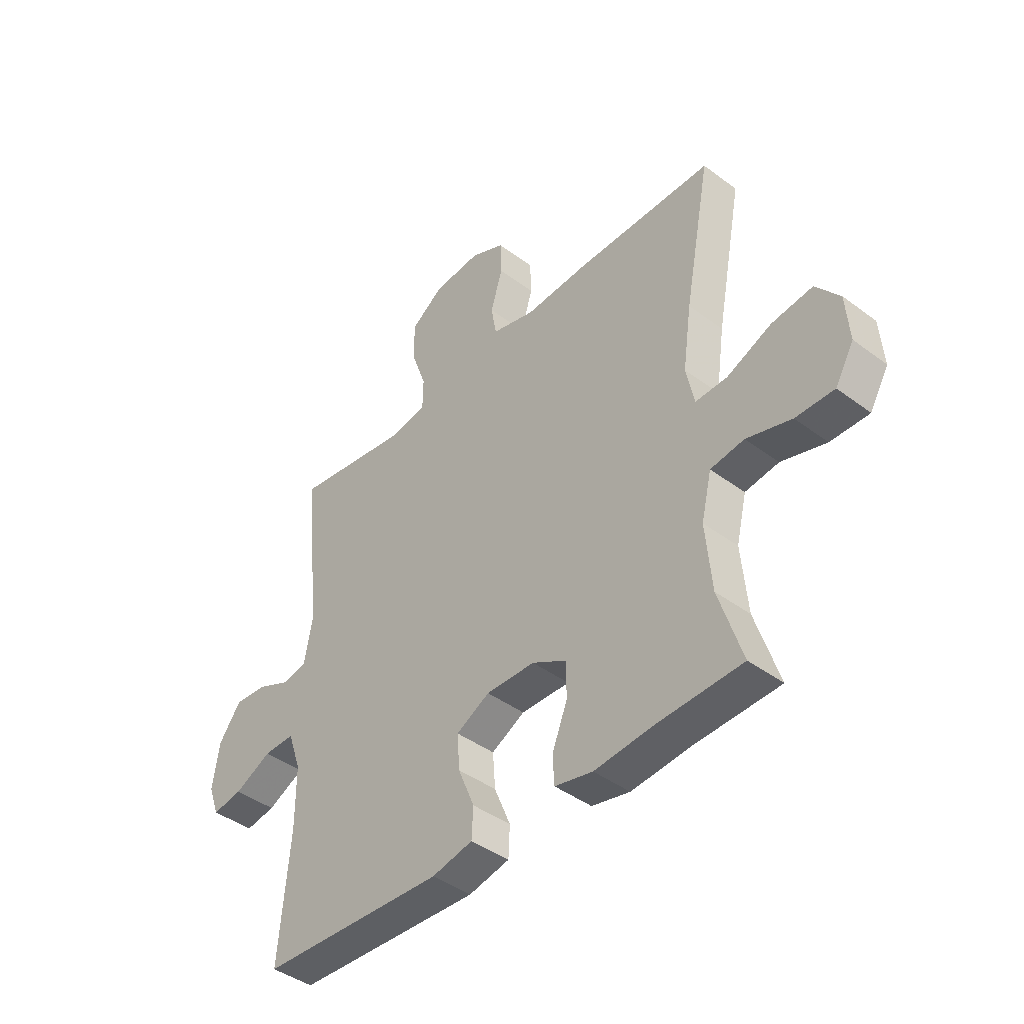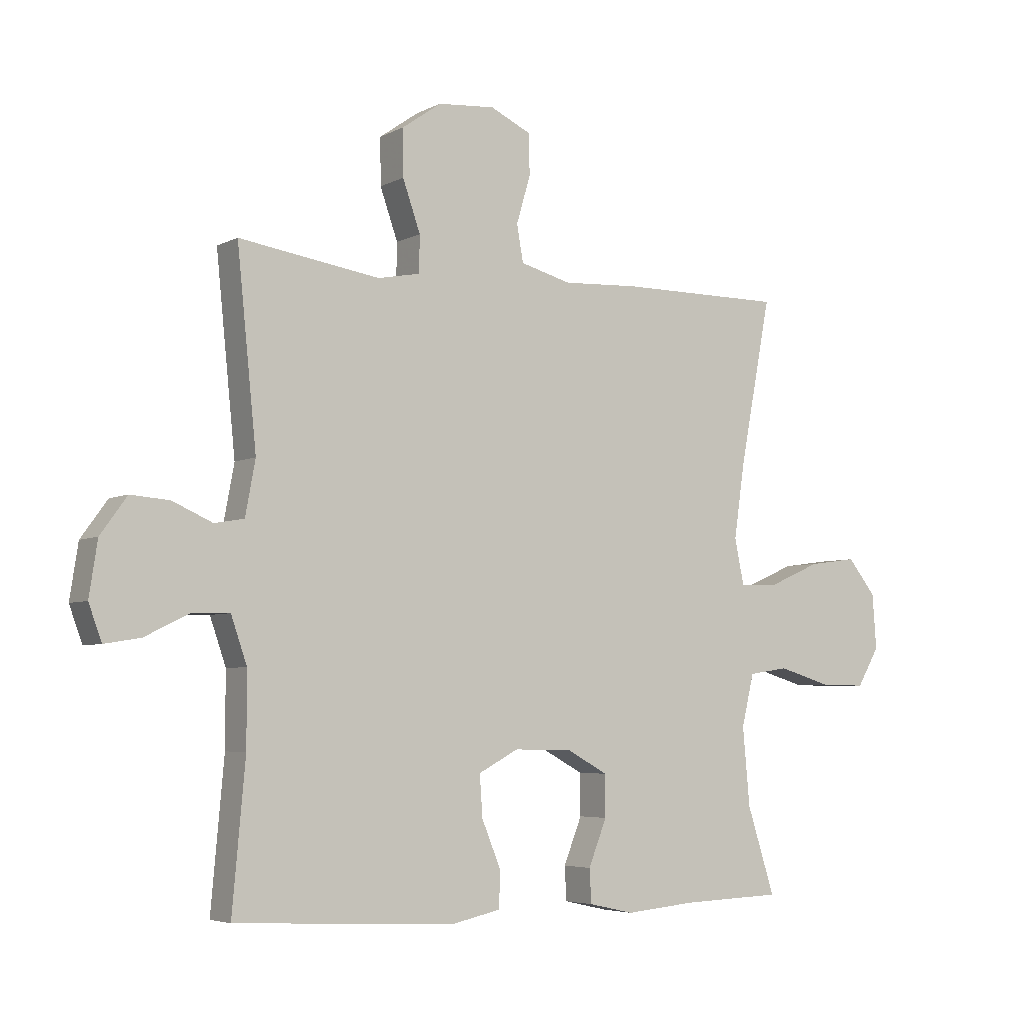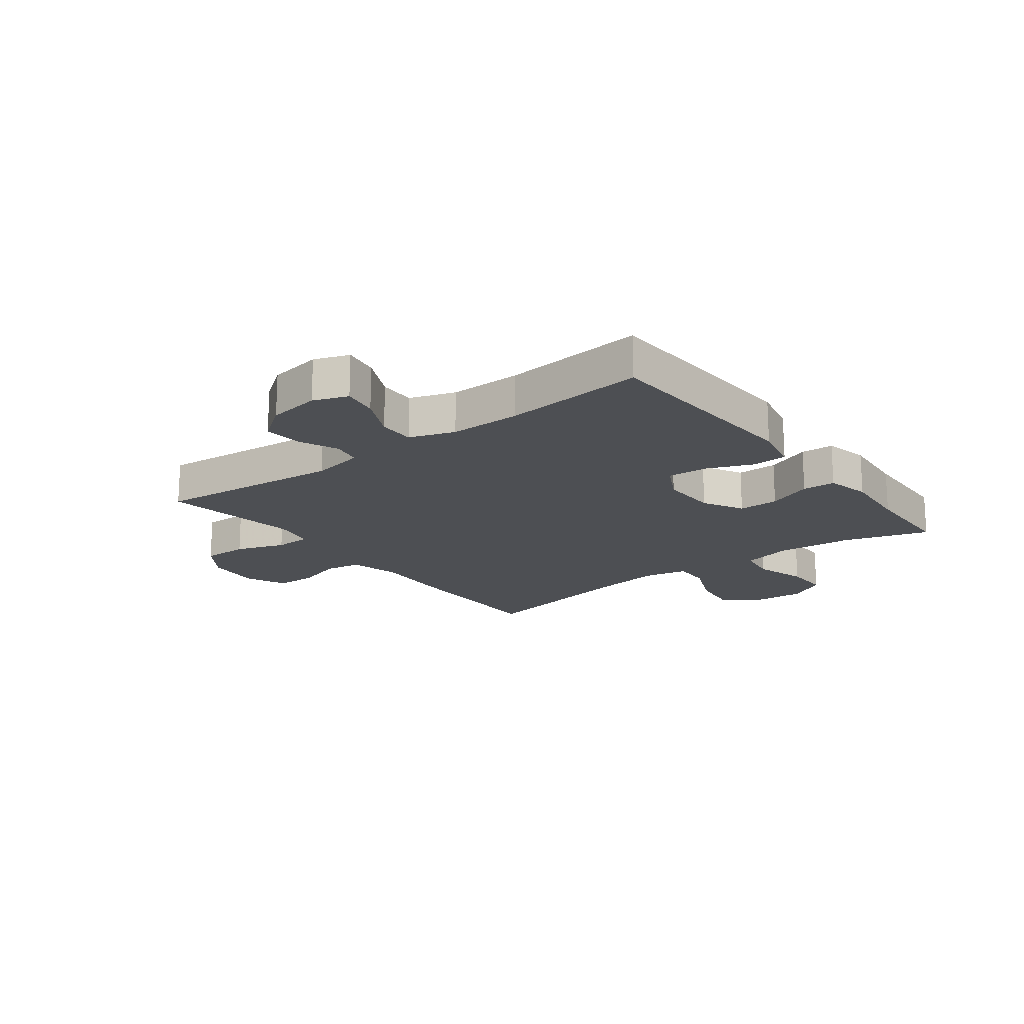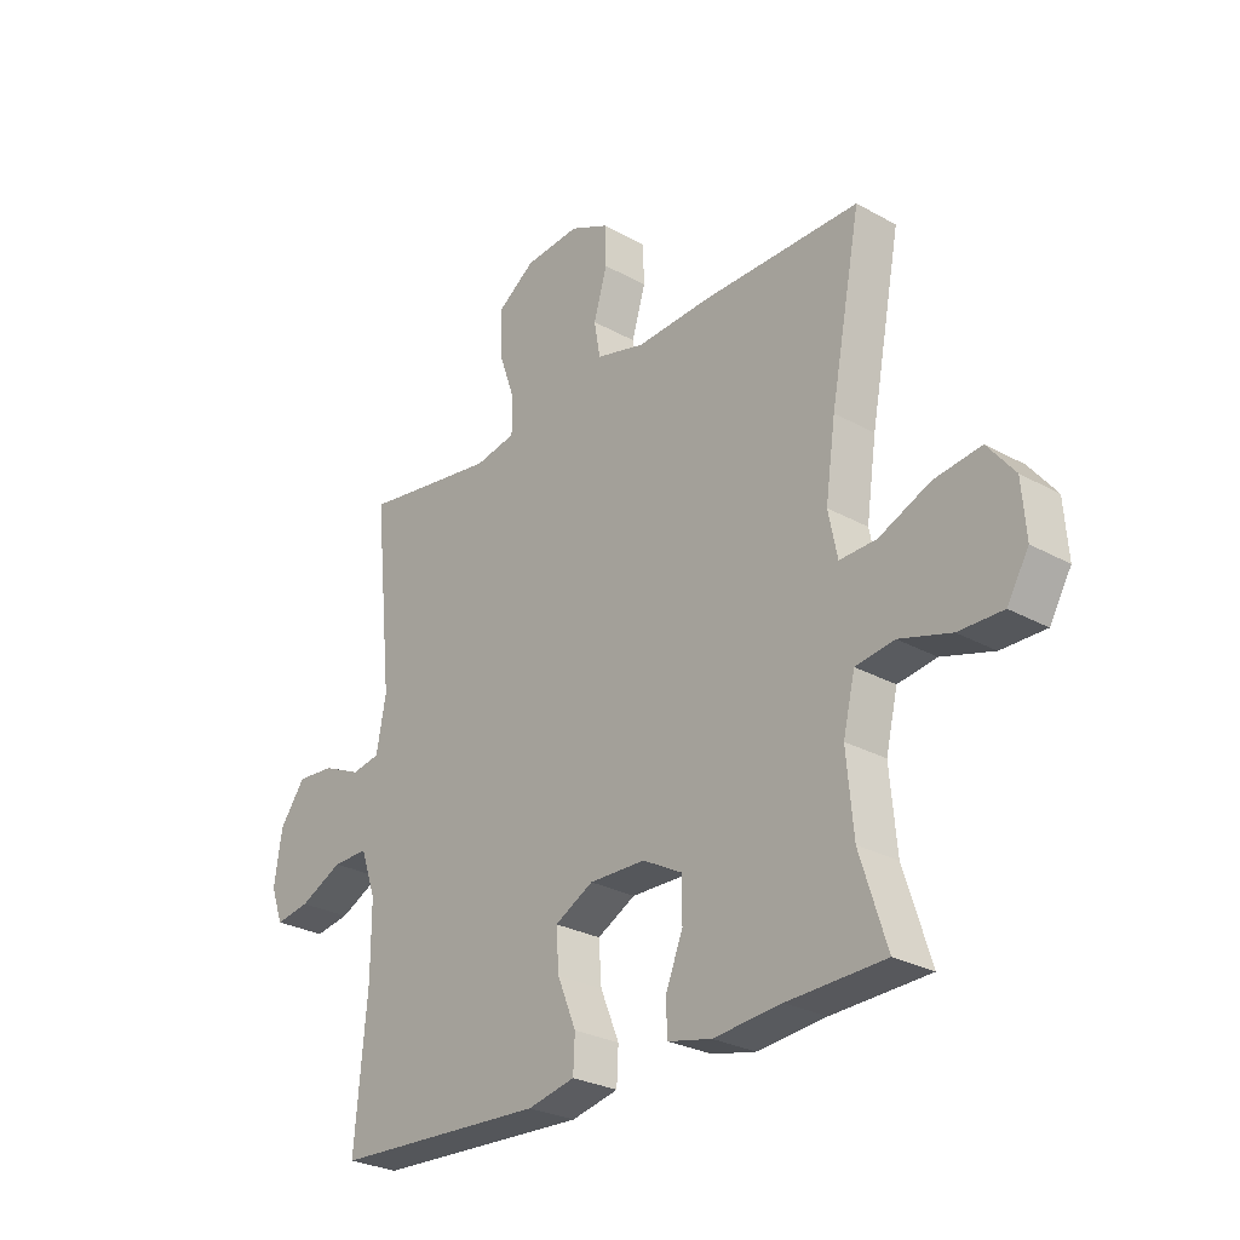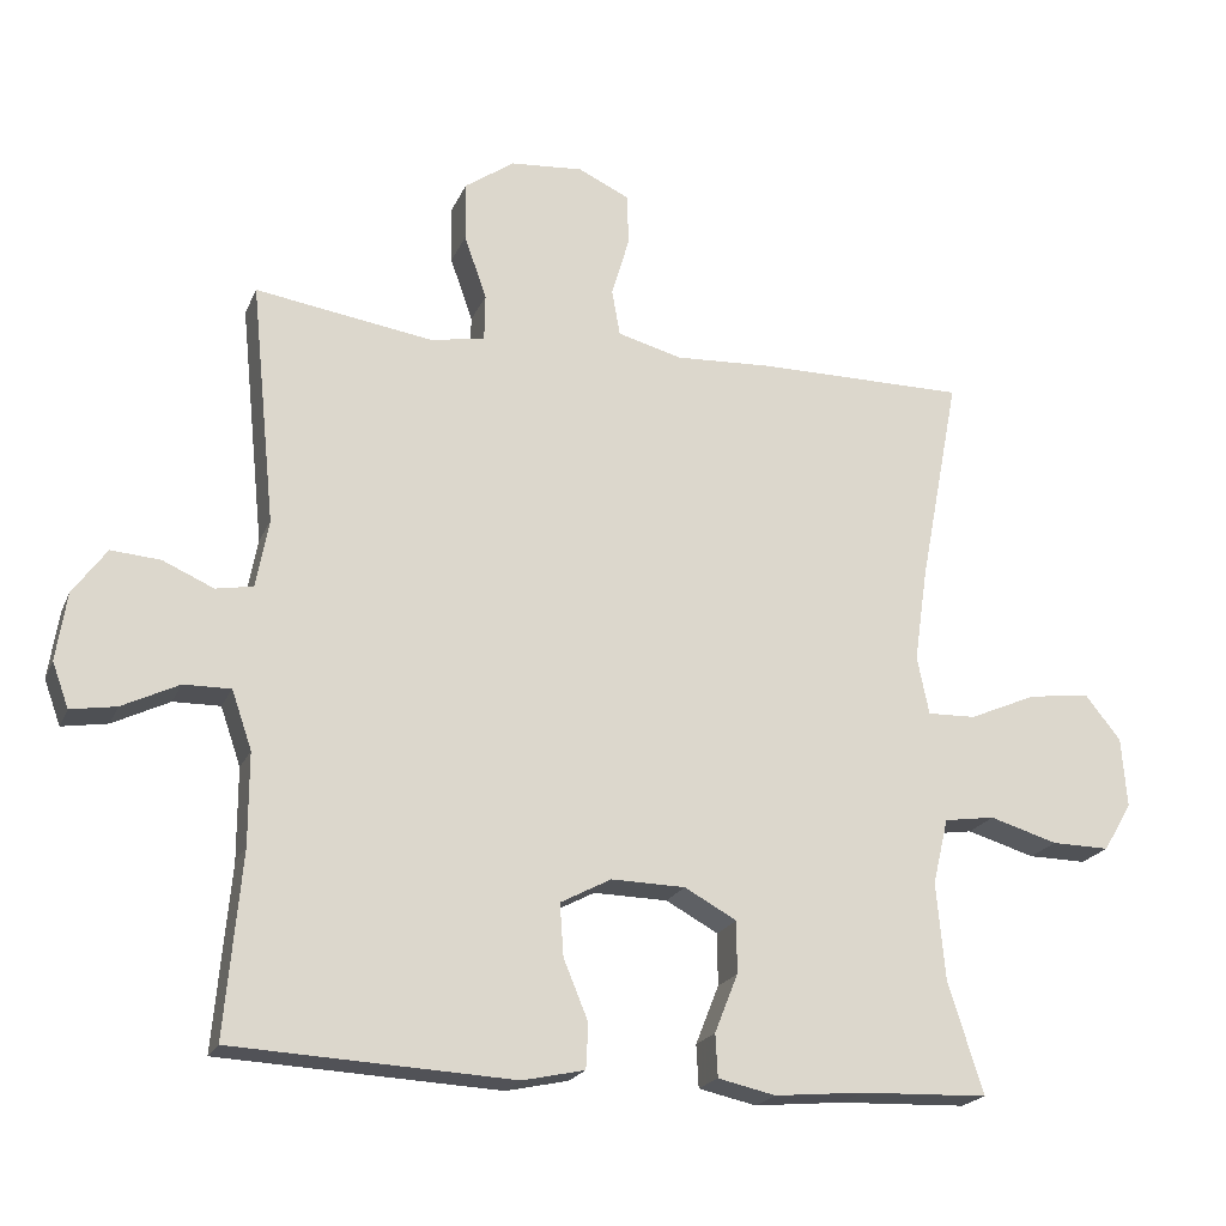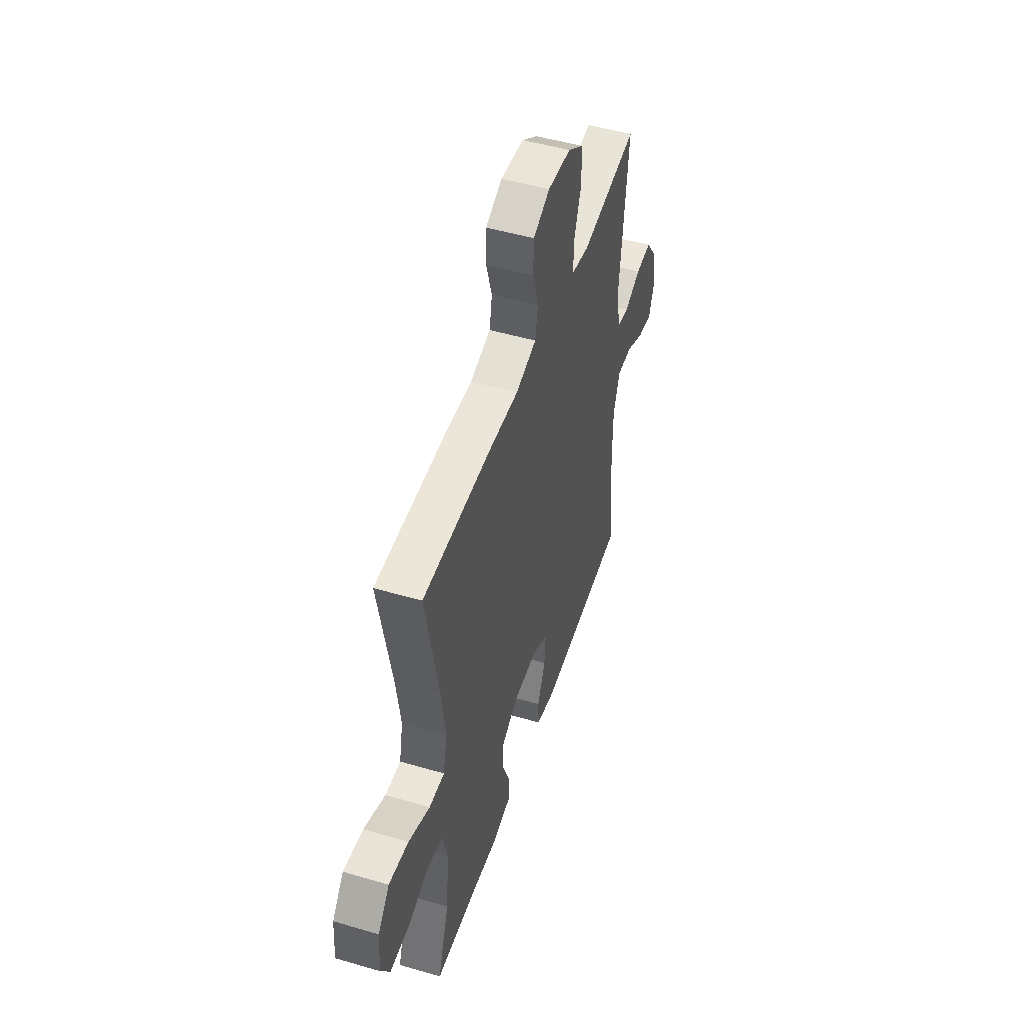
<metadata>
{"format":"obj","ext":"obj","renderer":"f3d","projection":"perspective","resolution":1024,"background":"white","views":[{"elev":-42.5,"azim":-131.7,"up":"+Z"},{"elev":-4.9,"azim":147.0,"up":"+Z"},{"elev":-17.9,"azim":127.4,"up":"+Y"},{"elev":-27.4,"azim":-130.6,"up":"+Z"},{"elev":-20.6,"azim":161.5,"up":"+Z"},{"elev":49.4,"azim":-72.0,"up":"+Z"}]}
</metadata>
<code>
v 0.5 0.07 0.5
v 0.467 0.07 0.176
v 0.484 0.07 0.085
v 0.534 0.07 0.076
v 0.602 0.07 0.106
v 0.668 0.07 0.111
v 0.713 0.07 0.049
v 0.727 0.07 -0.042
v 0.705 0.07 -0.102
v 0.644 0.07 -0.092
v 0.568 0.07 -0.055
v 0.505 0.07 -0.054
v 0.478 0.07 -0.132
v 0.478 0.07 -0.255
v 0.5 0.07 -0.5
v 0.125 0.07 -0.519
v 0.042 0.07 -0.501
v 0.039 0.07 -0.441
v 0.072 0.07 -0.361
v 0.077 0.07 -0.291
v 0.009 0.07 -0.255
v -0.09 0.07 -0.257
v -0.16 0.07 -0.295
v -0.16 0.07 -0.365
v -0.129 0.07 -0.443
v -0.132 0.07 -0.5
v -0.209 0.07 -0.517
v -0.329 0.07 -0.506
v -0.5 0.07 -0.5
v -0.453 0.07 -0.353
v -0.441 0.07 -0.221
v -0.462 0.07 -0.133
v -0.53 0.07 -0.123
v -0.621 0.07 -0.15
v -0.699 0.07 -0.151
v -0.737 0.07 -0.086
v -0.73 0.07 0.007
v -0.682 0.07 0.067
v -0.599 0.07 0.056
v -0.509 0.07 0.017
v -0.444 0.07 0.015
v -0.428 0.07 0.093
v -0.446 0.07 0.218
v -0.5 0.07 0.5
v -0.219 0.07 0.499
v -0.09 0.07 0.492
v -0.003 0.07 0.515
v 0.008 0.07 0.577
v -0.016 0.07 0.658
v -0.014 0.07 0.727
v 0.055 0.07 0.759
v 0.152 0.07 0.751
v 0.219 0.07 0.704
v 0.218 0.07 0.625
v 0.188 0.07 0.54
v 0.189 0.07 0.478
v 0.261 0.07 0.464
v 0.375 0.07 0.481
v 0.5 0 0.5
v 0.467 0 0.176
v 0.484 0 0.085
v 0.534 0 0.076
v 0.602 0 0.106
v 0.668 0 0.111
v 0.713 0 0.049
v 0.727 0 -0.042
v 0.705 0 -0.102
v 0.644 0 -0.092
v 0.568 0 -0.055
v 0.505 0 -0.054
v 0.478 0 -0.132
v 0.478 0 -0.255
v 0.5 0 -0.5
v 0.125 0 -0.519
v 0.042 0 -0.501
v 0.039 0 -0.441
v 0.072 0 -0.361
v 0.077 0 -0.291
v 0.009 0 -0.255
v -0.09 0 -0.257
v -0.16 0 -0.295
v -0.16 0 -0.365
v -0.129 0 -0.443
v -0.132 0 -0.5
v -0.209 0 -0.517
v -0.329 0 -0.506
v -0.5 0 -0.5
v -0.453 0 -0.353
v -0.441 0 -0.221
v -0.462 0 -0.133
v -0.53 0 -0.123
v -0.621 0 -0.15
v -0.699 0 -0.151
v -0.737 0 -0.086
v -0.73 0 0.007
v -0.682 0 0.067
v -0.599 0 0.056
v -0.509 0 0.017
v -0.444 0 0.015
v -0.428 0 0.093
v -0.446 0 0.218
v -0.5 0 0.5
v -0.219 0 0.499
v -0.09 0 0.492
v -0.003 0 0.515
v 0.008 0 0.577
v -0.016 0 0.658
v -0.014 0 0.727
v 0.055 0 0.759
v 0.152 0 0.751
v 0.219 0 0.704
v 0.218 0 0.625
v 0.188 0 0.54
v 0.189 0 0.478
v 0.261 0 0.464
v 0.375 0 0.481
f 52 53 54 55
f 52 55 56
f 51 52 56
f 48 49 50 51
f 47 48 51 56
f 46 47 56 57
f 43 44 45 46
f 42 43 46 57
f 37 38 39 40
f 37 40 41
f 36 37 41
f 33 34 35 36
f 32 33 36 41
f 31 32 41 42
f 28 29 30
f 28 30 31
f 24 25 26 27
f 23 24 27 28
f 16 17 18 19
f 14 15 16 19
f 13 14 19 20
f 12 13 20 21
f 8 9 10 11
f 8 11 12
f 7 8 12
f 4 5 6 7
f 4 7 12 21
f 58 1 2
f 58 2 3
f 57 58 3
f 42 57 3
f 23 28 31 42
f 22 23 42 3
f 3 4 21 22
f 113 112 111 110
f 114 113 110
f 114 110 109
f 109 108 107 106
f 114 109 106 105
f 115 114 105 104
f 104 103 102 101
f 115 104 101 100
f 98 97 96 95
f 99 98 95
f 99 95 94
f 94 93 92 91
f 99 94 91 90
f 100 99 90 89
f 88 87 86
f 89 88 86
f 85 84 83 82
f 86 85 82 81
f 77 76 75 74
f 77 74 73 72
f 78 77 72 71
f 79 78 71 70
f 69 68 67 66
f 70 69 66
f 70 66 65
f 65 64 63 62
f 79 70 65 62
f 60 59 116
f 61 60 116
f 61 116 115
f 61 115 100
f 100 89 86 81
f 61 100 81 80
f 80 79 62 61
f 1 59 60 2
f 2 60 61 3
f 3 61 62 4
f 4 62 63 5
f 5 63 64 6
f 6 64 65 7
f 7 65 66 8
f 8 66 67 9
f 9 67 68 10
f 10 68 69 11
f 11 69 70 12
f 12 70 71 13
f 13 71 72 14
f 14 72 73 15
f 15 73 74 16
f 16 74 75 17
f 17 75 76 18
f 18 76 77 19
f 19 77 78 20
f 20 78 79 21
f 21 79 80 22
f 22 80 81 23
f 23 81 82 24
f 24 82 83 25
f 25 83 84 26
f 26 84 85 27
f 27 85 86 28
f 28 86 87 29
f 29 87 88 30
f 30 88 89 31
f 31 89 90 32
f 32 90 91 33
f 33 91 92 34
f 34 92 93 35
f 35 93 94 36
f 36 94 95 37
f 37 95 96 38
f 38 96 97 39
f 39 97 98 40
f 40 98 99 41
f 41 99 100 42
f 42 100 101 43
f 43 101 102 44
f 44 102 103 45
f 45 103 104 46
f 46 104 105 47
f 47 105 106 48
f 48 106 107 49
f 49 107 108 50
f 50 108 109 51
f 51 109 110 52
f 52 110 111 53
f 53 111 112 54
f 54 112 113 55
f 55 113 114 56
f 56 114 115 57
f 57 115 116 58
f 58 116 59 1

</code>
